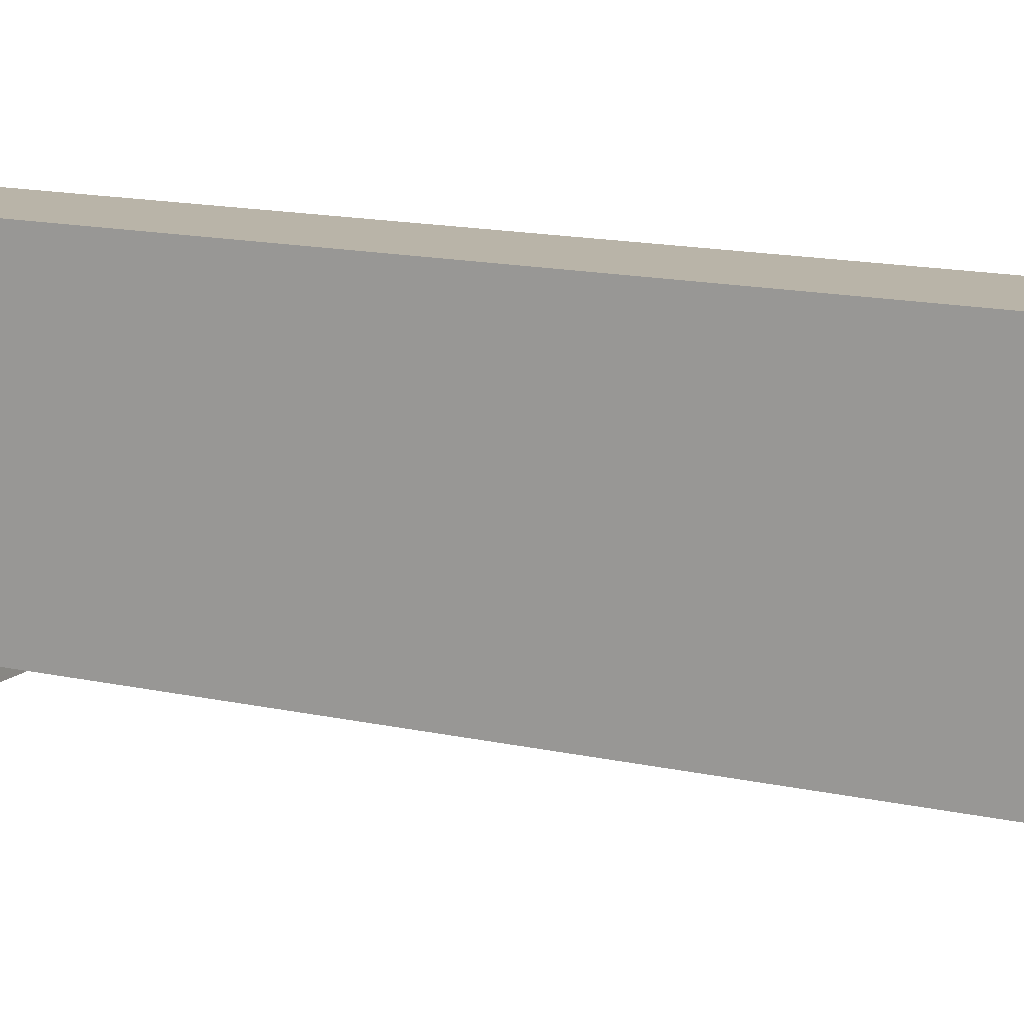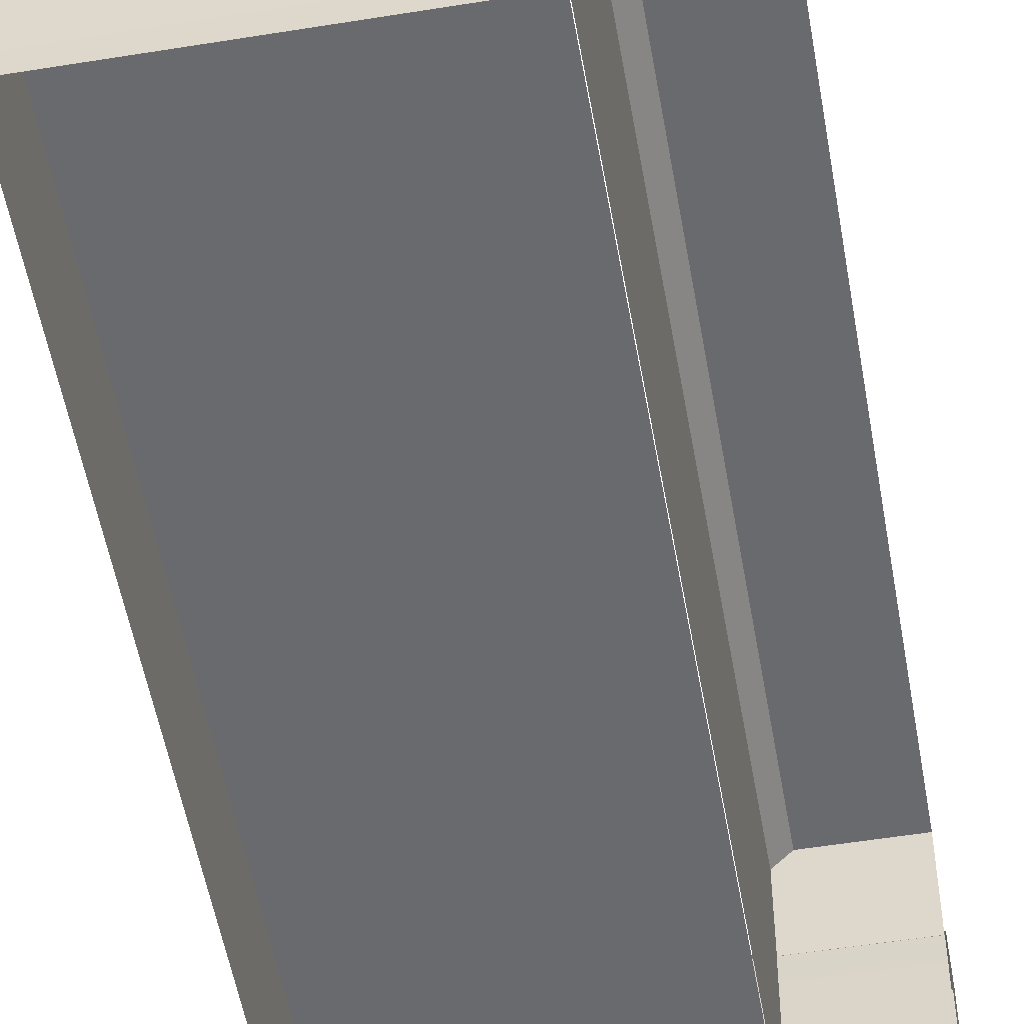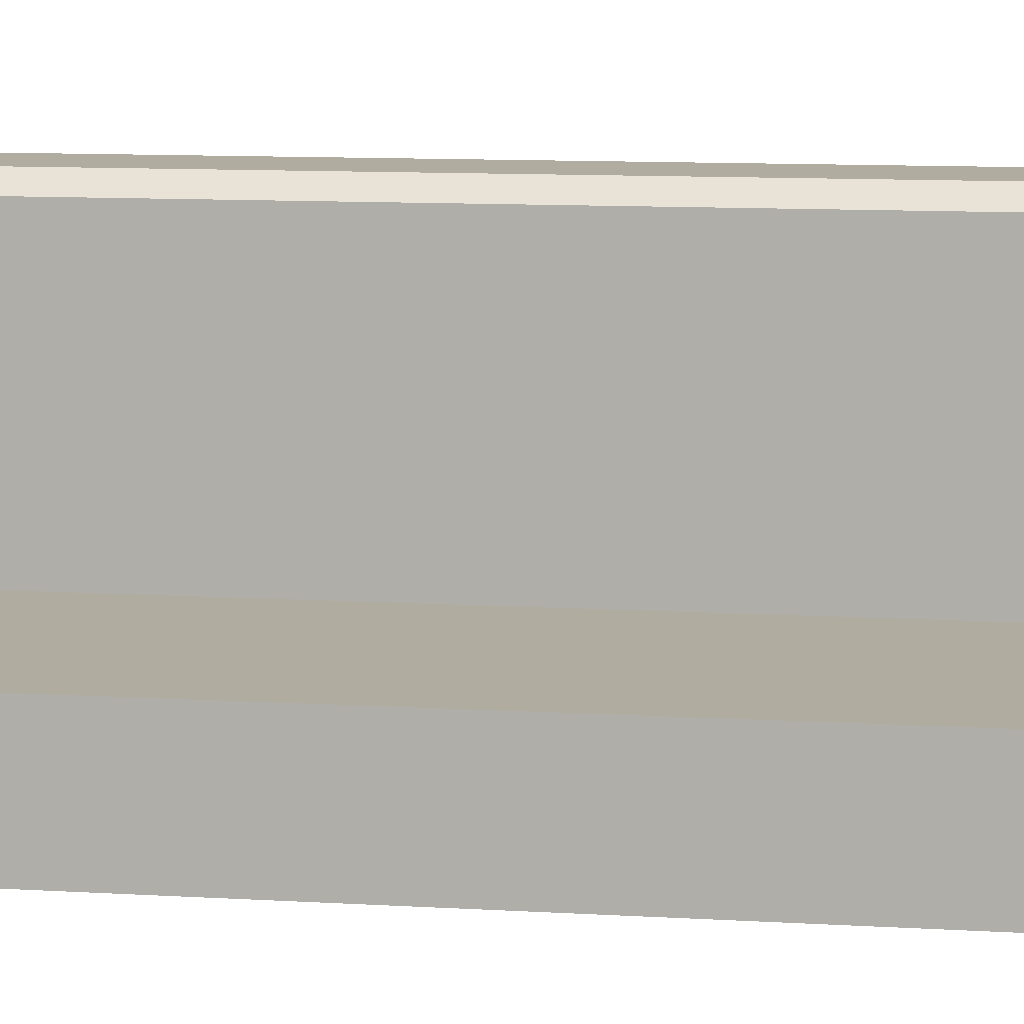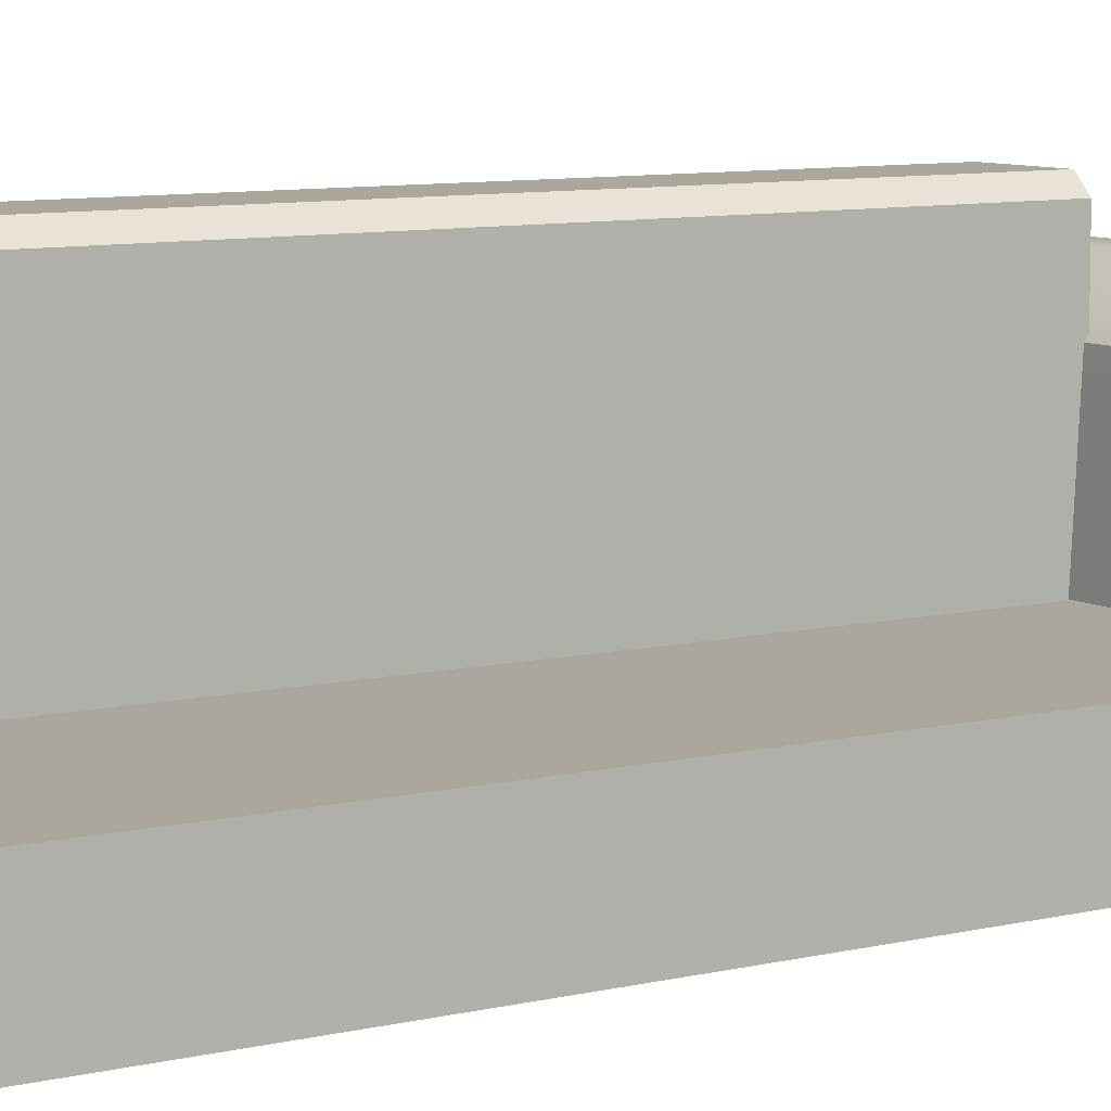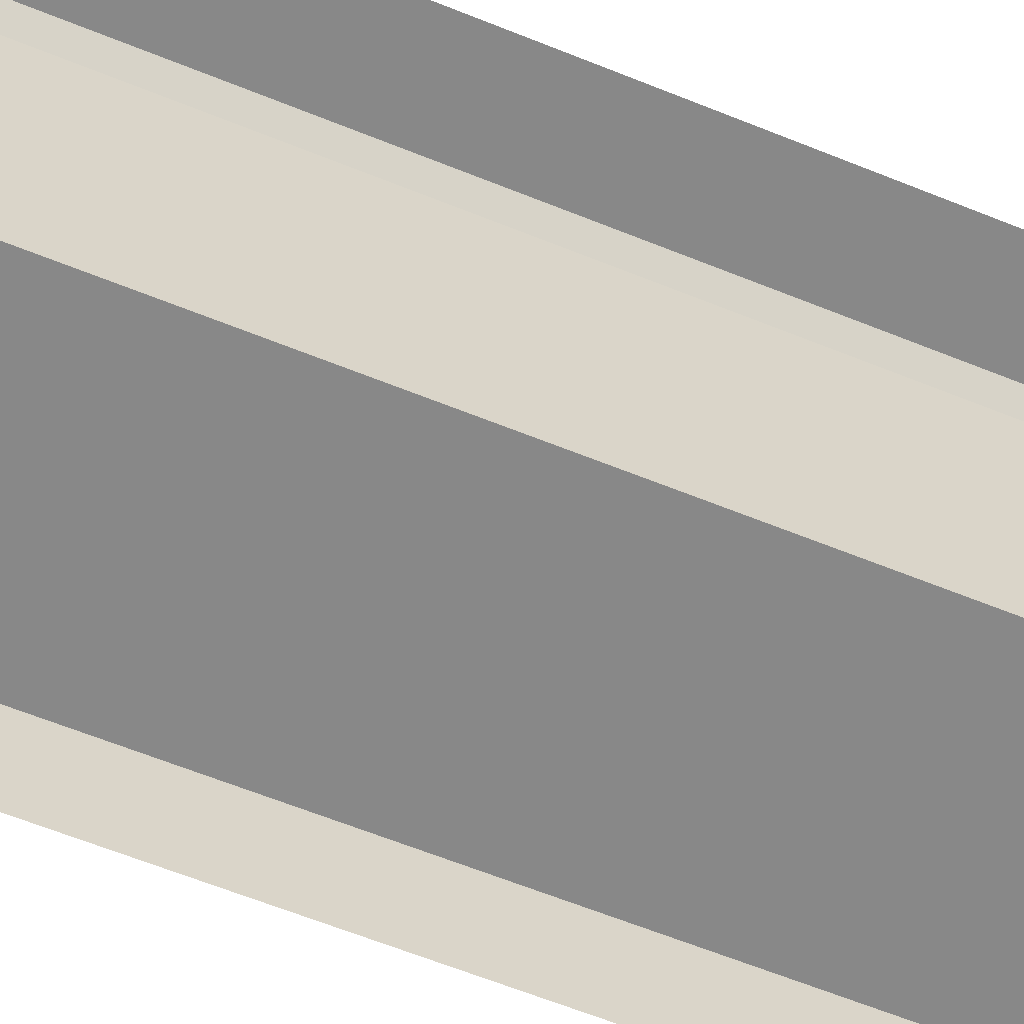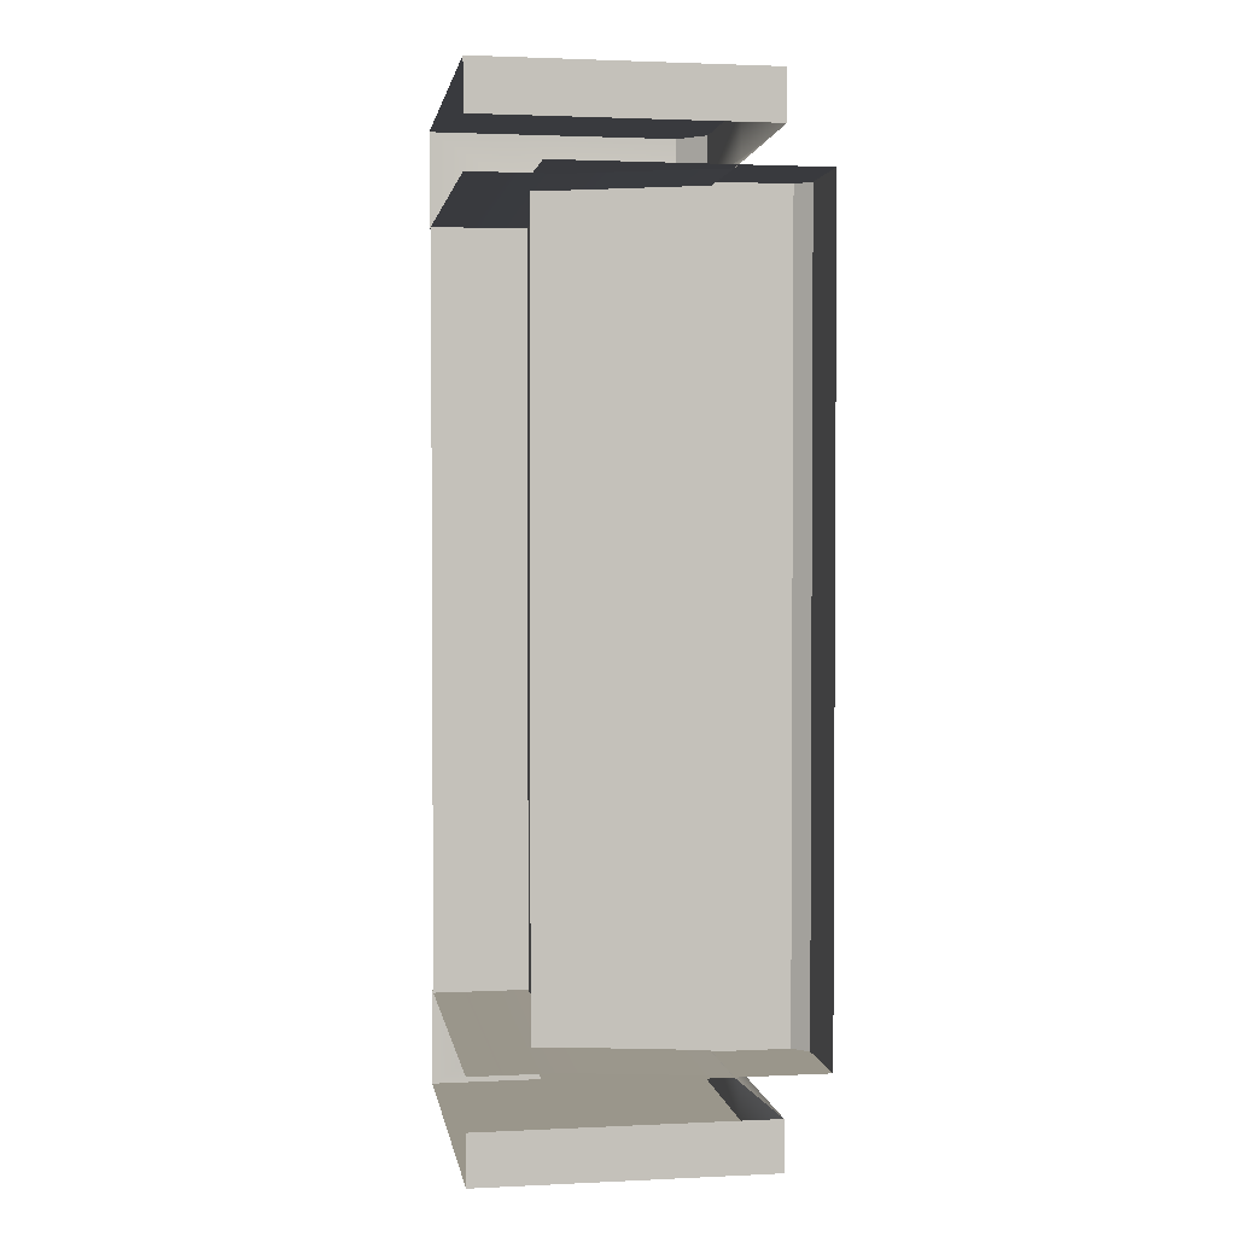
<metadata>
{"format":"obj","ext":"obj","renderer":"f3d","projection":"perspective","resolution":1024,"background":"white","views":[{"elev":13.1,"azim":118.4,"up":"+Y"},{"elev":-53.1,"azim":9.9,"up":"+Y"},{"elev":9.9,"azim":-80.8,"up":"+Y"},{"elev":8.3,"azim":-123.8,"up":"+Y"},{"elev":-62.8,"azim":67.7,"up":"+Y"},{"elev":2.3,"azim":80.7,"up":"+Z"}]}
</metadata>
<code>
g default
v -0.2241 0.7064 0.3615
v 0.5674 0.7064 0.3615
v 1.359 0.7064 0.3615
v -0.2241 0.7064 0.5711
v 1.359 0.7064 0.5711
v -0.2241 0.7064 0.7807
v 0.5674 0.7064 0.7807
v 1.359 0.7064 0.7807
v 0.5674 1.718 0.7441
v 1.359 1.718 0.7441
v 0.5674 1.919 0.5711
v 1.359 1.919 0.5711
v 0.5674 1.919 0.3615
v 1.359 1.919 0.3615
v 0.5674 1.07 0.7807
v 1.359 1.07 0.7807
v 1.359 1.07 0.5711
v 1.359 1.07 0.3615
v 0.5674 1.07 0.3615
v -0.2241 1.07 0.3615
v -0.2241 1.07 0.5711
v -0.2241 1.07 0.7807
v -0.1349 1.691 0.7456
v -0.1114 1.718 0.7441
v -0.1114 1.919 0.5711
v -0.2241 1.803 0.5668
v -0.2241 1.798 0.3615
v -0.1114 1.919 0.3615
g RechterArmSteun Bank
f 9 24 23 22 15
f 10 9 15 16
f 9 10 12 11
f 11 12 14 13
f 13 19 20 27 28
f 14 18 19 13
f 12 17 18 14
f 16 15 7 8
f 18 17 5 3
f 19 18 3 2
f 20 19 2 1
f 21 20 1 4
f 6 22 21 4
f 15 22 6 7
f 23 24 25 26
f 26 25 28 27
f 25 24 9 11
f 25 11 13 28
f 26 27 20 21
f 23 26 21 22
g default
v -0.1518 0.7063 4.168
v 0.3715 1.125 4.168
v 0.9262 1.125 4.168
v 0.3715 1.125 2.453
v 0.9262 1.125 2.453
v 0.3715 1.125 0.7375
v 0.9262 1.125 0.7375
v -0.1518 0.7063 0.7375
v -0.1518 0.7063 2.453
v -0.1518 1.125 4.168
v -0.1518 1.125 2.453
v -0.1518 1.125 0.7375
g Bank BankKontKussen
f 30 31 33 32
f 32 33 35 34
f 38 39 37 29
f 39 40 36 37
f 39 38 30 32
f 39 32 34 40
g default
v 1.358 2.11 4.168
v 1.358 1.556 4.168
v 1.358 1.001 4.168
v 0.9386 1.556 4.168
v 0.9386 1.001 4.168
v 0.9386 1.556 2.453
v 0.9386 1.001 2.453
v 0.9386 1.556 0.7375
v 0.9386 1.001 0.7375
v 1.358 2.11 0.7375
v 1.358 1.556 0.7375
v 1.358 1.001 0.7375
v 1.358 2.11 2.453
v 1.001 2.11 4.168
v 0.9386 2.048 4.168
v 0.9386 2.048 2.453
v 1.001 2.11 2.453
v 1.001 2.11 0.7375
v 0.9386 2.048 0.7375
v 1.007 1.556 4.168
v 1.013 1.001 4.168
v 1.001 1.556 0.7375
v 1.001 1.001 0.7375
g Bank RugKussen
f 54 55 44 60
f 60 44 45 61
f 44 46 47 45
f 46 48 49 47
f 58 50 51 62
f 62 51 52 63
f 54 57 56 55
f 57 58 59 56
f 56 46 44 55
f 56 59 48 46
f 53 50 58 57
f 41 53 57 54
f 42 41 54 60
f 43 42 60 61
f 48 59 58 62
f 49 48 62 63
g default
v -0.2241 0.7064 4.535
v 0.5674 0.7064 4.535
v 1.359 0.7064 4.535
v -0.2241 0.7064 4.326
v 1.359 0.7064 4.326
v -0.2241 0.7064 4.116
v 0.5674 0.7064 4.116
v 1.359 0.7064 4.116
v 0.5674 1.718 4.153
v 1.359 1.718 4.153
v 0.5674 1.919 4.326
v 1.359 1.919 4.326
v 0.5674 1.919 4.535
v 1.359 1.919 4.535
v 0.5674 1.07 4.116
v 1.359 1.07 4.116
v 1.359 1.07 4.326
v 1.359 1.07 4.535
v 0.5674 1.07 4.535
v -0.2241 1.07 4.535
v -0.2241 1.07 4.326
v -0.2241 1.07 4.116
v -0.1349 1.691 4.151
v -0.1114 1.718 4.153
v -0.1114 1.919 4.326
v -0.2241 1.803 4.33
v -0.2241 1.798 4.535
v -0.1114 1.919 4.535
g Bank LinkerArmSteun
f 72 78 85 86 87
f 73 79 78 72
f 72 74 75 73
f 74 76 77 75
f 76 91 90 83 82
f 77 76 82 81
f 75 77 81 80
f 79 71 70 78
f 81 66 68 80
f 82 65 66 81
f 83 64 65 82
f 84 67 64 83
f 69 67 84 85
f 78 70 69 85
f 86 89 88 87
f 89 90 91 88
f 88 74 72 87
f 88 91 76 74
f 89 84 83 90
f 86 85 84 89

</code>
